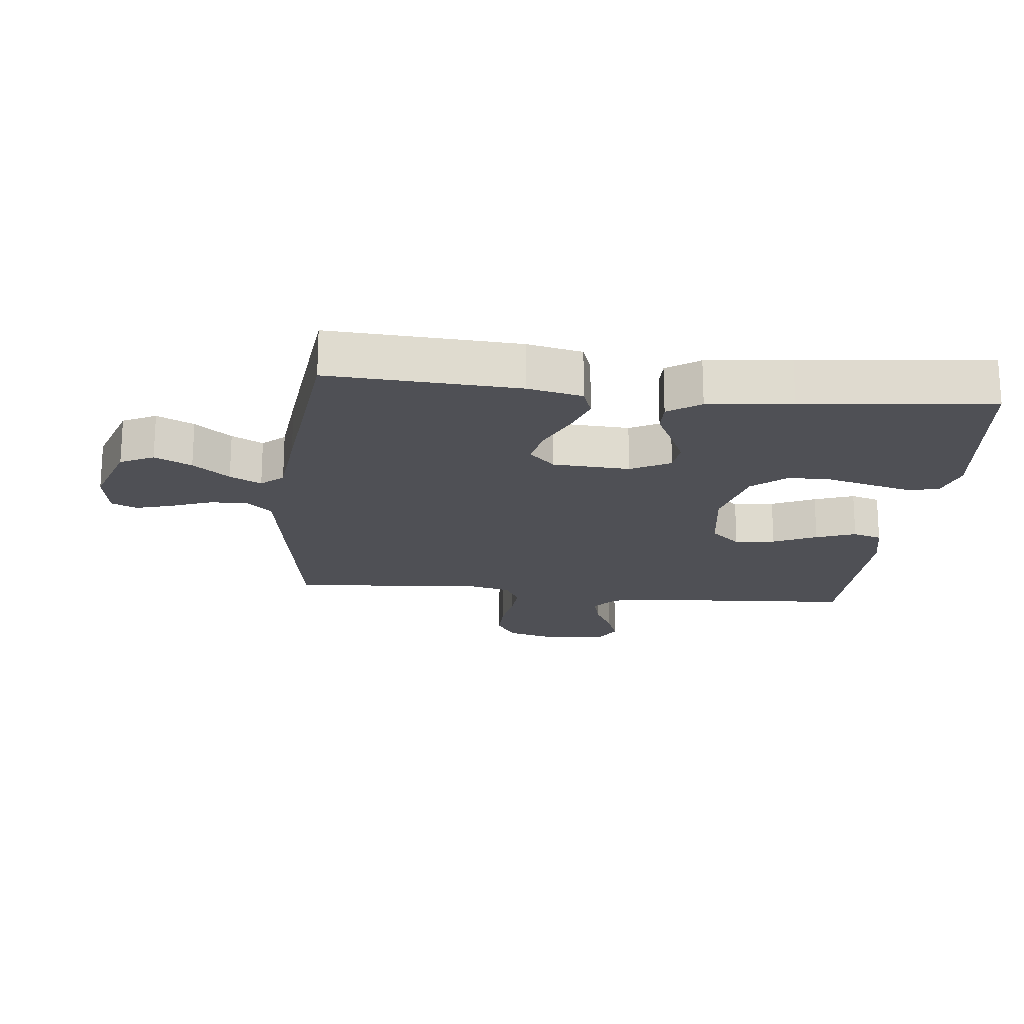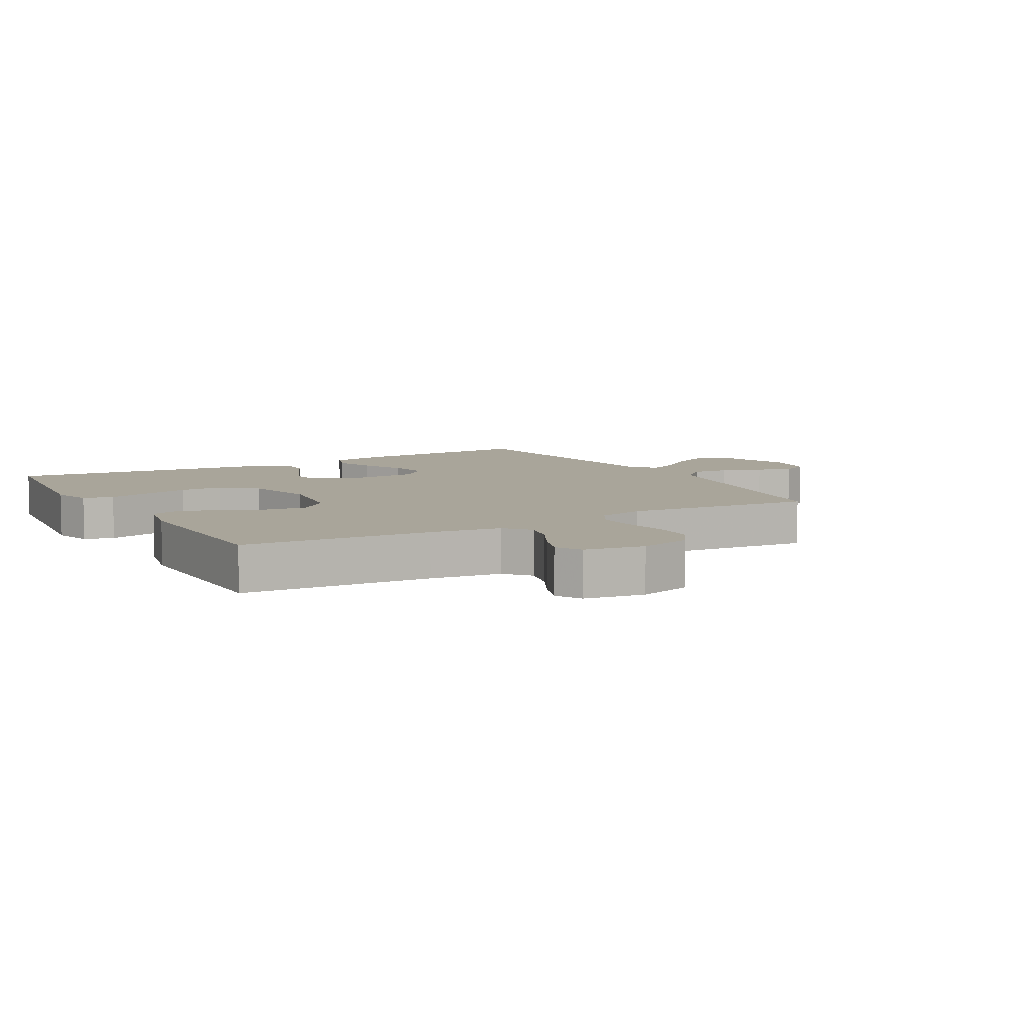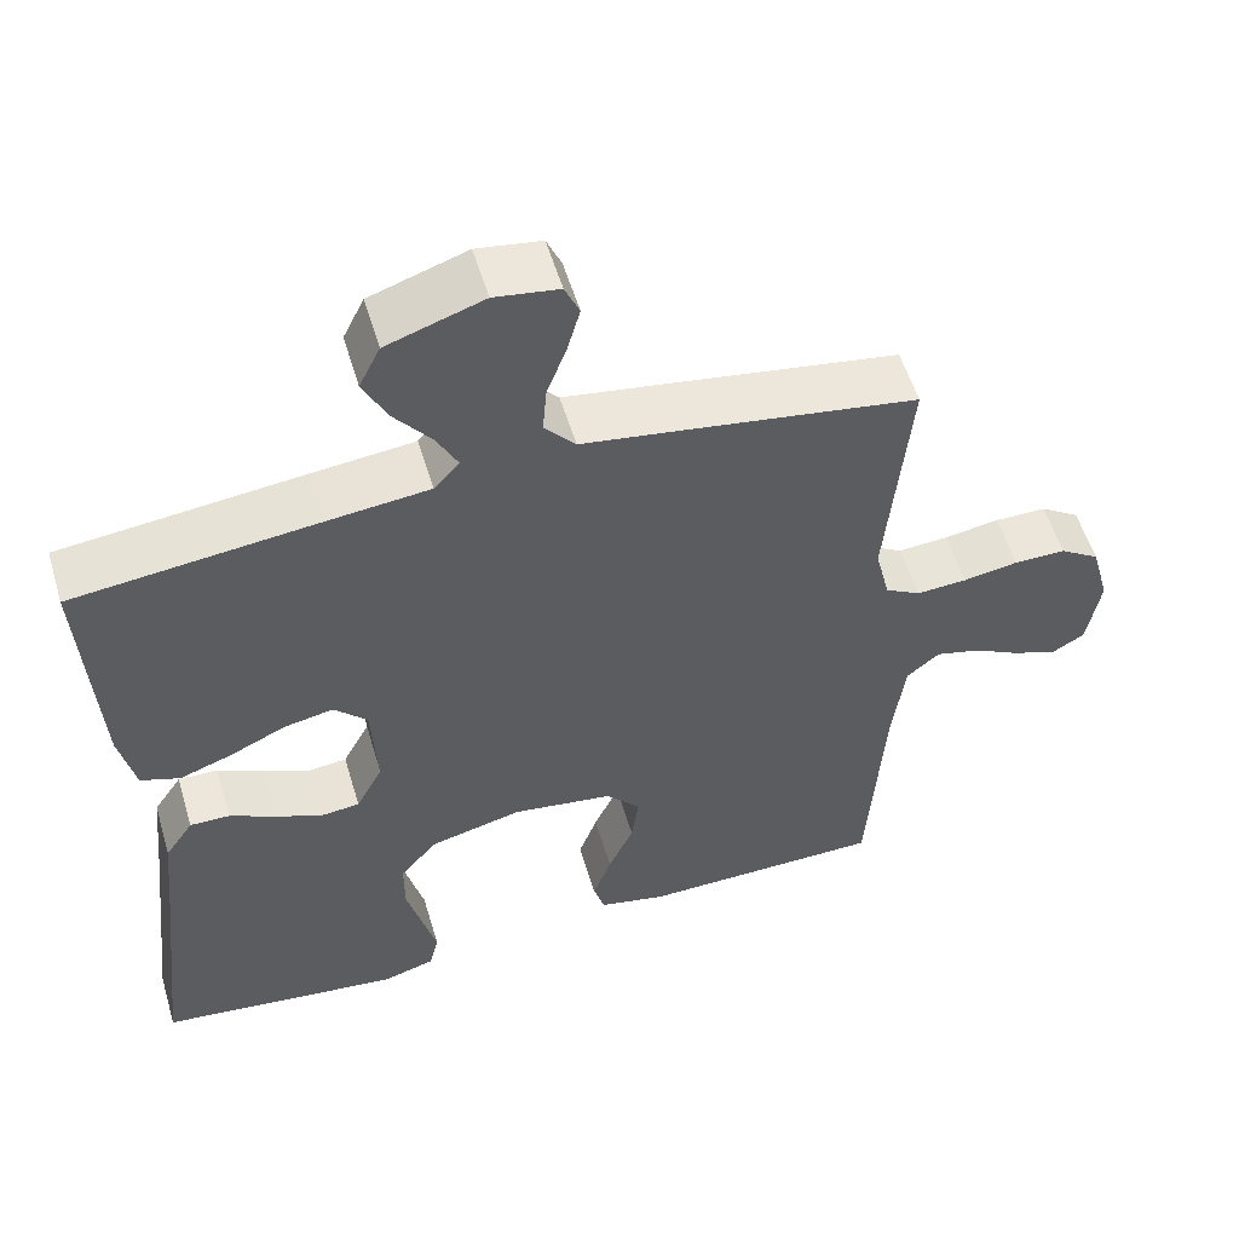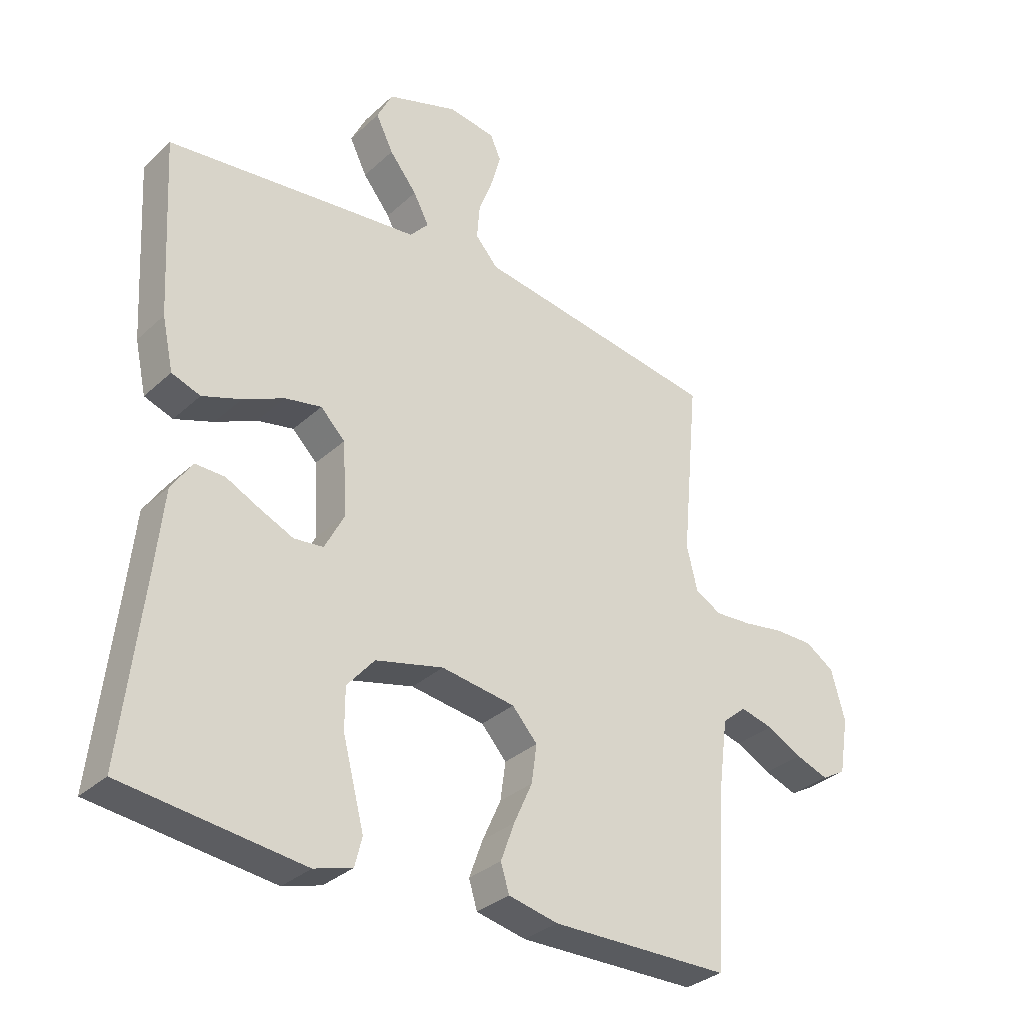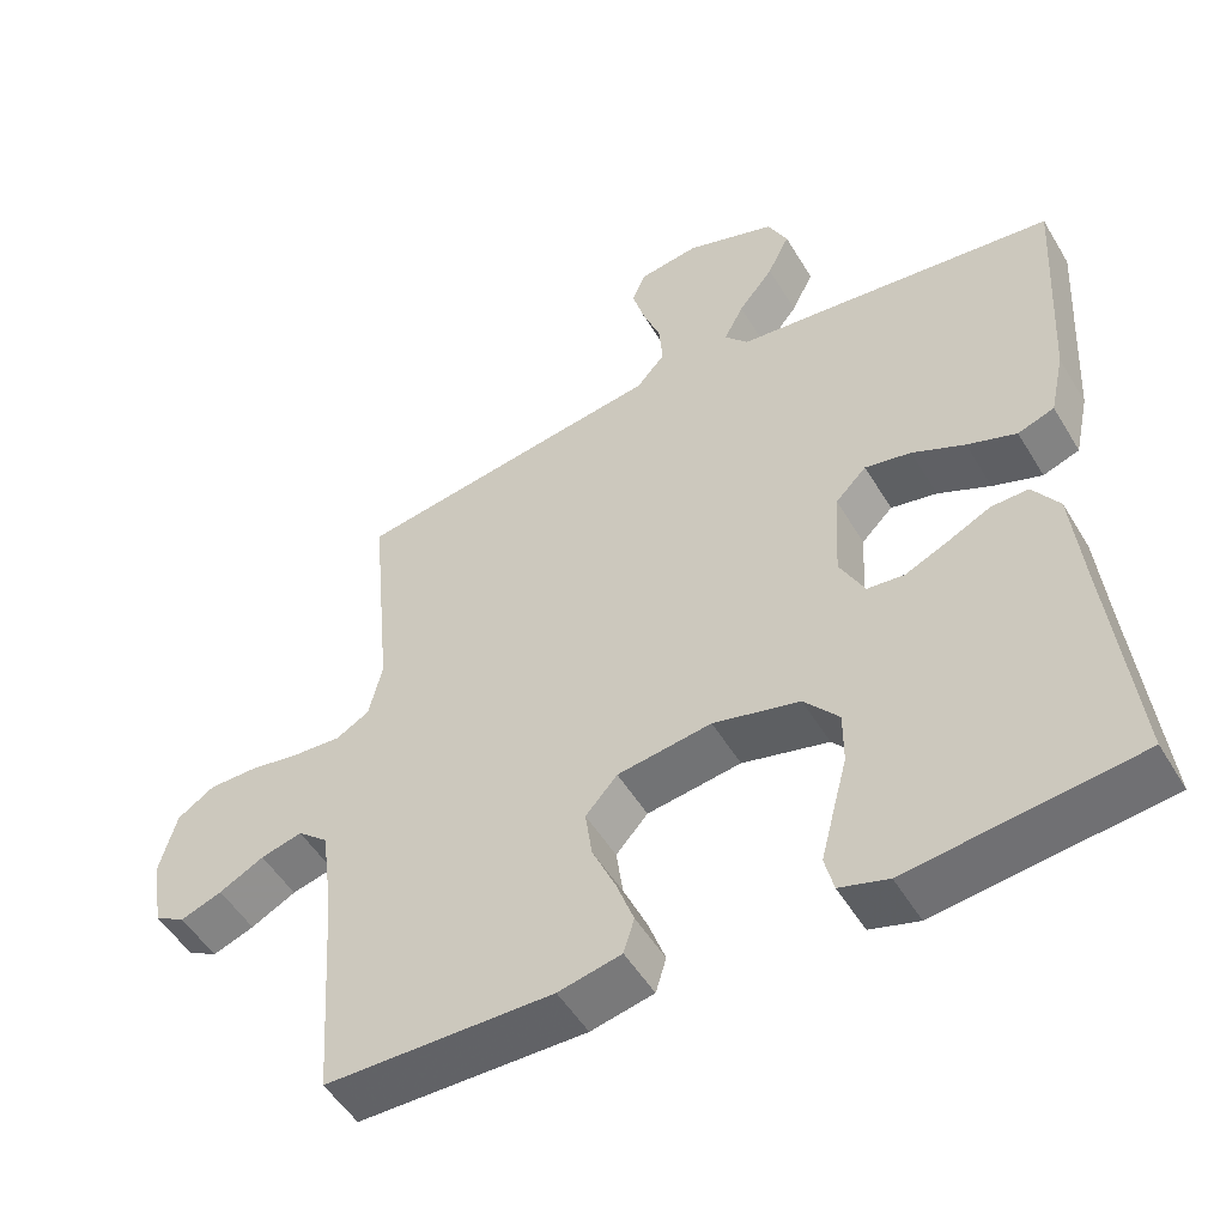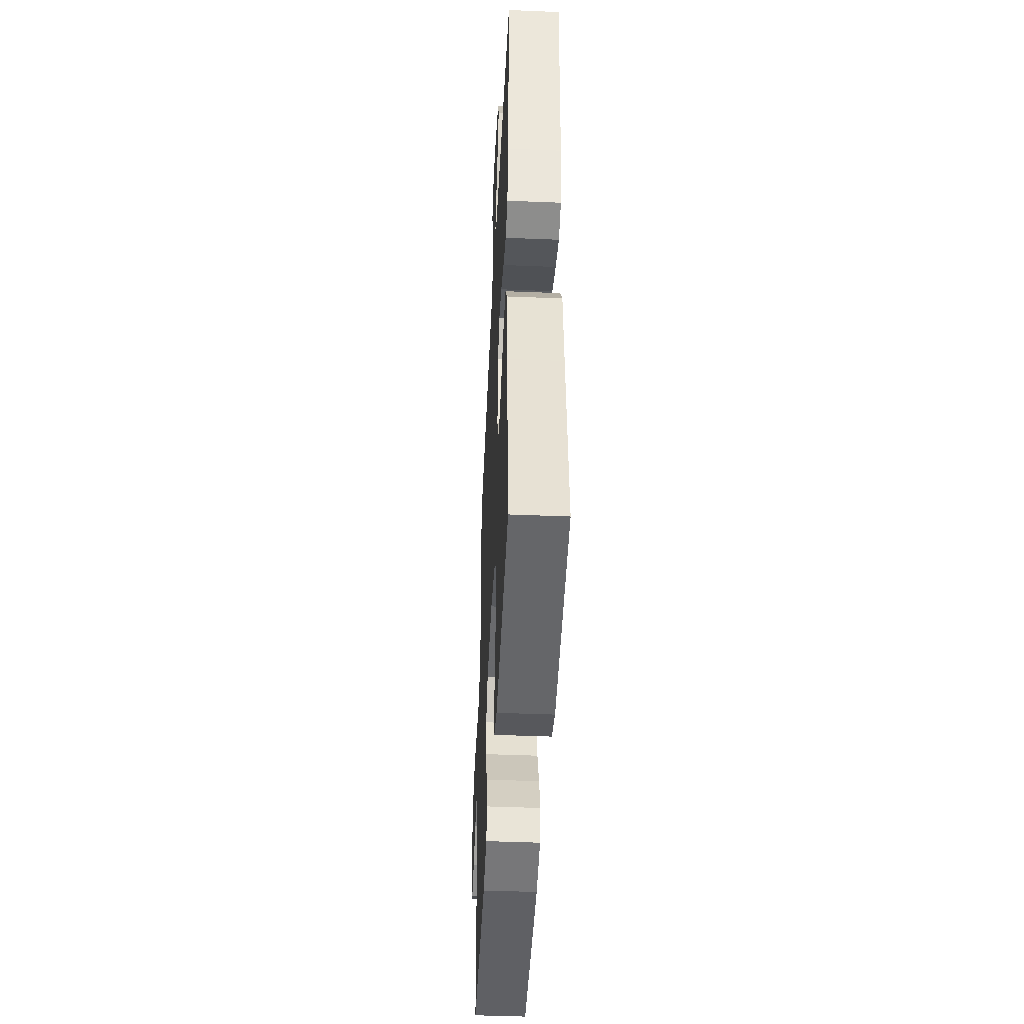
<metadata>
{"format":"obj","ext":"obj","renderer":"f3d","projection":"perspective","resolution":1024,"background":"white","views":[{"elev":-19.4,"azim":83.9,"up":"+Y"},{"elev":7.5,"azim":-119.8,"up":"+Y"},{"elev":55.1,"azim":163.4,"up":"+Z"},{"elev":-32.5,"azim":141.4,"up":"+Z"},{"elev":-51.2,"azim":30.1,"up":"+Z"},{"elev":-44.9,"azim":87.3,"up":"+Z"}]}
</metadata>
<code>
v 0.5 0.07 -0.5
v 0.2 0.07 -0.536
v 0.136 0.07 -0.517
v 0.124 0.07 -0.469
v 0.141 0.07 -0.403
v 0.16 0.07 -0.33
v 0.16 0.07 -0.261
v 0.114 0.07 -0.207
v 0 0.07 -0.179
v -0.124 0.07 -0.197
v -0.166 0.07 -0.244
v -0.157 0.07 -0.308
v -0.126 0.07 -0.377
v -0.103 0.07 -0.44
v -0.117 0.07 -0.486
v -0.2 0.07 -0.504
v -0.5 0.07 -0.5
v -0.52 0.07 -0.2
v -0.535 0.07 -0.087
v -0.575 0.07 -0.053
v -0.63 0.07 -0.067
v -0.689 0.07 -0.098
v -0.744 0.07 -0.118
v -0.784 0.07 -0.095
v -0.8 0.07 0
v -0.777 0.07 0.084
v -0.728 0.07 0.116
v -0.664 0.07 0.116
v -0.596 0.07 0.105
v -0.534 0.07 0.101
v -0.49 0.07 0.126
v -0.472 0.07 0.2
v -0.5 0.07 0.5
v -0.2 0.07 0.548
v -0.09 0.07 0.565
v -0.052 0.07 0.608
v -0.057 0.07 0.667
v -0.081 0.07 0.731
v -0.097 0.07 0.788
v -0.079 0.07 0.829
v 0 0.07 0.841
v 0.119 0.07 0.801
v 0.145 0.07 0.748
v 0.116 0.07 0.689
v 0.07 0.07 0.631
v 0.044 0.07 0.581
v 0.075 0.07 0.546
v 0.2 0.07 0.533
v 0.5 0.07 0.5
v 0.483 0.07 0.2
v 0.464 0.07 0.113
v 0.416 0.07 0.096
v 0.351 0.07 0.119
v 0.282 0.07 0.151
v 0.221 0.07 0.163
v 0.18 0.07 0.122
v 0.173 0.07 0
v 0.206 0.07 -0.063
v 0.255 0.07 -0.068
v 0.311 0.07 -0.043
v 0.368 0.07 -0.015
v 0.417 0.07 -0.014
v 0.452 0.07 -0.066
v 0.466 0.07 -0.2
v 0.5 0 -0.5
v 0.2 0 -0.536
v 0.136 0 -0.517
v 0.124 0 -0.469
v 0.141 0 -0.403
v 0.16 0 -0.33
v 0.16 0 -0.261
v 0.114 0 -0.207
v 0 0 -0.179
v -0.124 0 -0.197
v -0.166 0 -0.244
v -0.157 0 -0.308
v -0.126 0 -0.377
v -0.103 0 -0.44
v -0.117 0 -0.486
v -0.2 0 -0.504
v -0.5 0 -0.5
v -0.52 0 -0.2
v -0.535 0 -0.087
v -0.575 0 -0.053
v -0.63 0 -0.067
v -0.689 0 -0.098
v -0.744 0 -0.118
v -0.784 0 -0.095
v -0.8 0 0
v -0.777 0 0.084
v -0.728 0 0.116
v -0.664 0 0.116
v -0.596 0 0.105
v -0.534 0 0.101
v -0.49 0 0.126
v -0.472 0 0.2
v -0.5 0 0.5
v -0.2 0 0.548
v -0.09 0 0.565
v -0.052 0 0.608
v -0.057 0 0.667
v -0.081 0 0.731
v -0.097 0 0.788
v -0.079 0 0.829
v 0 0 0.841
v 0.119 0 0.801
v 0.145 0 0.748
v 0.116 0 0.689
v 0.07 0 0.631
v 0.044 0 0.581
v 0.075 0 0.546
v 0.2 0 0.533
v 0.5 0 0.5
v 0.483 0 0.2
v 0.464 0 0.113
v 0.416 0 0.096
v 0.351 0 0.119
v 0.282 0 0.151
v 0.221 0 0.163
v 0.18 0 0.122
v 0.173 0 0
v 0.206 0 -0.063
v 0.255 0 -0.068
v 0.311 0 -0.043
v 0.368 0 -0.015
v 0.417 0 -0.014
v 0.452 0 -0.066
v 0.466 0 -0.2
f 61 62 63 64
f 60 61 64 1
f 59 60 1 2
f 58 59 2 3
f 51 52 53 54
f 49 50 51 54
f 47 48 49 54
f 46 47 54 55
f 42 43 44 45
f 42 45 46
f 41 42 46
f 40 41 46
f 37 38 39 40
f 37 40 46 55
f 32 33 34 35
f 31 32 35
f 26 27 28 29
f 26 29 30
f 25 26 30
f 24 25 30
f 21 22 23 24
f 20 21 24 30
f 19 20 30 31
f 15 16 17 18
f 12 13 14 15
f 12 15 18 19
f 3 4 5 6
f 58 3 6
f 57 58 6 7
f 36 37 55 56
f 35 36 56 57
f 11 12 19 31
f 10 11 31 35
f 9 10 35 57
f 57 7 8
f 8 9 57
f 128 127 126 125
f 65 128 125 124
f 66 65 124 123
f 67 66 123 122
f 118 117 116 115
f 118 115 114 113
f 118 113 112 111
f 119 118 111 110
f 109 108 107 106
f 110 109 106
f 110 106 105
f 110 105 104
f 104 103 102 101
f 119 110 104 101
f 99 98 97 96
f 99 96 95
f 93 92 91 90
f 94 93 90
f 94 90 89
f 94 89 88
f 88 87 86 85
f 94 88 85 84
f 95 94 84 83
f 82 81 80 79
f 79 78 77 76
f 83 82 79 76
f 70 69 68 67
f 70 67 122
f 71 70 122 121
f 120 119 101 100
f 121 120 100 99
f 95 83 76 75
f 99 95 75 74
f 121 99 74 73
f 72 71 121
f 121 73 72
f 1 65 66 2
f 2 66 67 3
f 3 67 68 4
f 4 68 69 5
f 5 69 70 6
f 6 70 71 7
f 7 71 72 8
f 8 72 73 9
f 9 73 74 10
f 10 74 75 11
f 11 75 76 12
f 12 76 77 13
f 13 77 78 14
f 14 78 79 15
f 15 79 80 16
f 16 80 81 17
f 17 81 82 18
f 18 82 83 19
f 19 83 84 20
f 20 84 85 21
f 21 85 86 22
f 22 86 87 23
f 23 87 88 24
f 24 88 89 25
f 25 89 90 26
f 26 90 91 27
f 27 91 92 28
f 28 92 93 29
f 29 93 94 30
f 30 94 95 31
f 31 95 96 32
f 32 96 97 33
f 33 97 98 34
f 34 98 99 35
f 35 99 100 36
f 36 100 101 37
f 37 101 102 38
f 38 102 103 39
f 39 103 104 40
f 40 104 105 41
f 41 105 106 42
f 42 106 107 43
f 43 107 108 44
f 44 108 109 45
f 45 109 110 46
f 46 110 111 47
f 47 111 112 48
f 48 112 113 49
f 49 113 114 50
f 50 114 115 51
f 51 115 116 52
f 52 116 117 53
f 53 117 118 54
f 54 118 119 55
f 55 119 120 56
f 56 120 121 57
f 57 121 122 58
f 58 122 123 59
f 59 123 124 60
f 60 124 125 61
f 61 125 126 62
f 62 126 127 63
f 63 127 128 64
f 64 128 65 1

</code>
